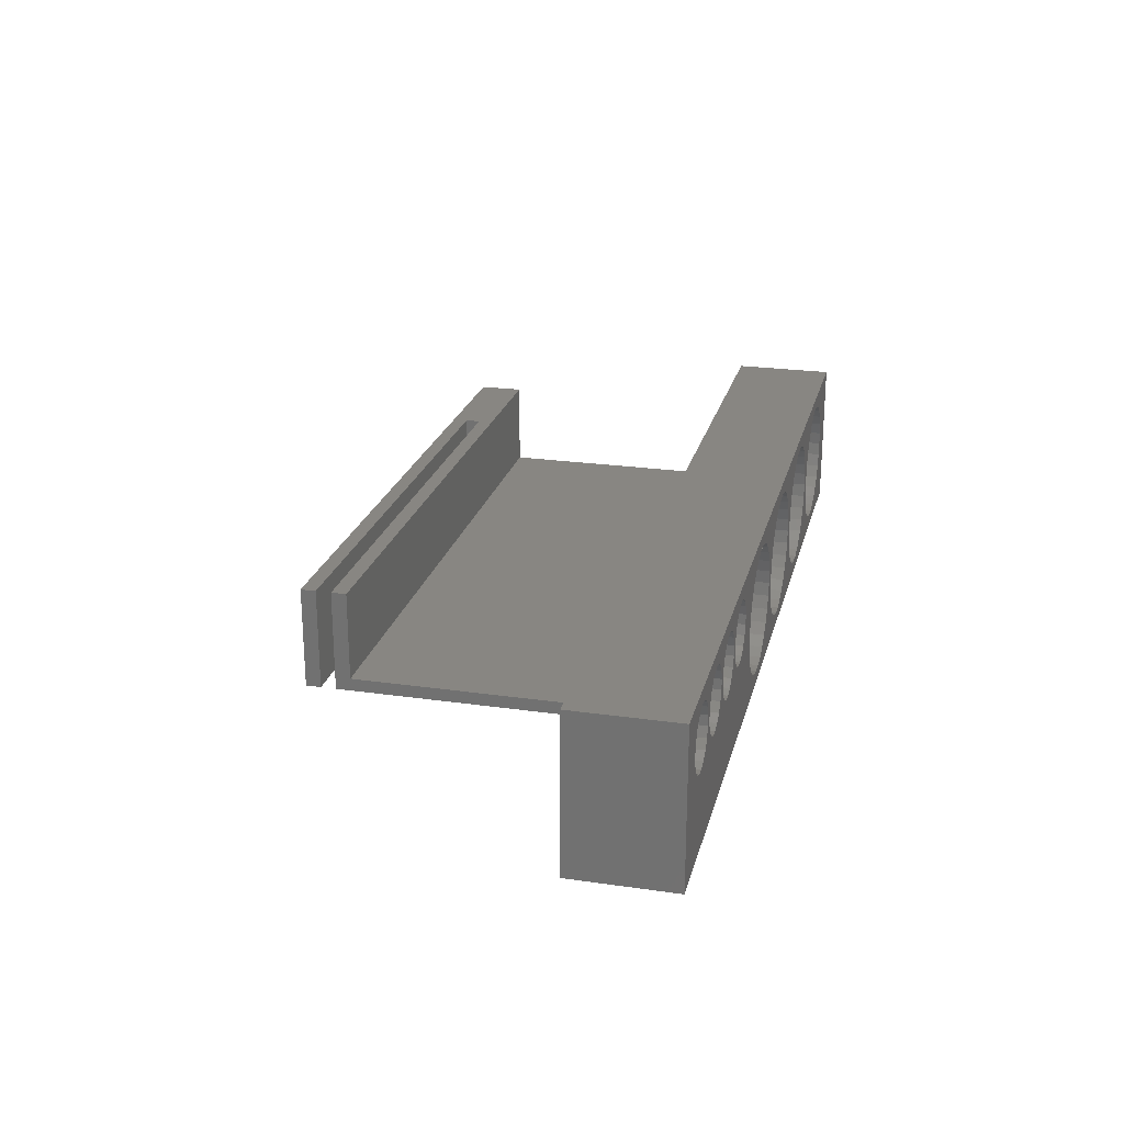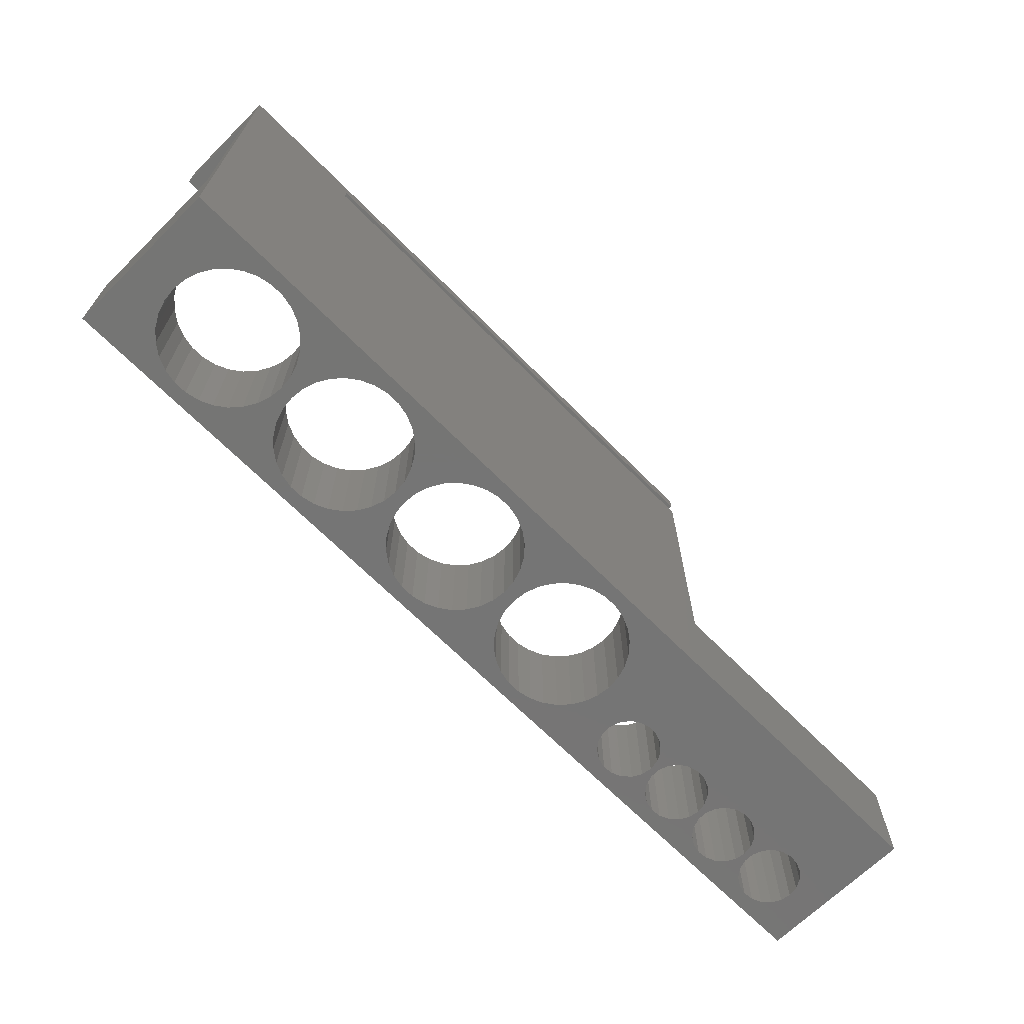
<metadata>
{"format":"stl","ext":"stl","renderer":"f3d","projection":"perspective","resolution":1024,"background":"white","views":[{"elev":23.2,"azim":103.7,"up":"+Y"},{"elev":-67.5,"azim":-45.3,"up":"+Z"}]}
</metadata>
<code>
# stl→obj: 418 verts, 864 faces
v 179 0 20
v 179 30 0
v 179 30 20
v 179 0 0
v 124.7 15.76 20
v 125 2.5 20
v 126.6 15.27 20
v 114.7 12.4 20
v 123 16.84 20
v 115 15 20
v 121.8 18.39 20
v 114.7 17.6 20
v 121.2 20.26 20
v 113.9 9.916 20
v 112.6 7.653 20
v 110.9 5.711 20
v 108.8 4.175 20
v 106.4 3.112 20
v 103.8 2.568 20
v 101.2 2.568 20
v 87.5 15 20
v 90.27 12.4 20
v 90 15 20
v 87.23 12.4 20
v 91.08 9.916 20
v 86.42 9.916 20
v 92.39 7.653 20
v 85.11 7.653 20
v 94.14 5.711 20
v 83.36 5.711 20
v 96.25 4.175 20
v 81.25 4.175 20
v 98.64 3.112 20
v 78.86 3.112 20
v 76.31 2.568 20
v 73.69 2.568 20
v 60 15 20
v 62.77 12.4 20
v 62.5 15 20
v 59.73 12.4 20
v 63.58 9.916 20
v 58.92 9.916 20
v 64.89 7.653 20
v 57.61 7.653 20
v 66.64 5.711 20
v 55.86 5.711 20
v 68.75 4.175 20
v 53.75 4.175 20
v 71.14 3.112 20
v 51.36 3.112 20
v 48.81 2.568 20
v 46.19 2.568 20
v 32.5 15 20
v 35.27 12.4 20
v 35 15 20
v 32.23 12.4 20
v 36.08 9.916 20
v 31.42 9.916 20
v 37.39 7.653 20
v 30.11 7.653 20
v 39.14 5.711 20
v 28.36 5.711 20
v 41.25 4.175 20
v 26.25 4.175 20
v 43.64 3.112 20
v 23.86 3.112 20
v 21.31 2.568 20
v 18.69 2.568 20
v 0 2.5 20
v 7.5 15 20
v 0 30 20
v 7.773 12.4 20
v 16.14 3.112 20
v 13.75 4.175 20
v 11.64 5.711 20
v 9.887 7.653 20
v 8.581 9.916 20
v 172.4 19.3 20
v 172.7 21.25 20
v 172.4 23.2 20
v 171.4 24.94 20
v 170 26.27 20
v 168.2 27.07 20
v 166.2 27.23 20
v 160.8 22.24 20
v 159.5 21.25 20
v 160.8 20.26 20
v 159.2 23.2 20
v 161.4 24.11 20
v 158.2 24.94 20
v 162.6 25.66 20
v 156.8 26.27 20
v 164.3 26.74 20
v 155 27.07 20
v 153 27.23 20
v 147.6 22.24 20
v 146.3 21.25 20
v 147.6 20.26 20
v 146 23.2 20
v 148.2 24.11 20
v 145 24.94 20
v 149.4 25.66 20
v 143.6 26.27 20
v 151.1 26.74 20
v 141.8 27.07 20
v 139.8 27.23 20
v 134.4 22.24 20
v 133.1 21.25 20
v 134.4 20.26 20
v 132.8 23.2 20
v 135 24.11 20
v 131.8 24.94 20
v 136.2 25.66 20
v 130.4 26.27 20
v 137.9 26.74 20
v 128.6 27.07 20
v 126.6 27.23 20
v 113.9 20.08 20
v 121.2 22.24 20
v 112.6 22.35 20
v 121.8 24.11 20
v 110.9 24.29 20
v 123 25.66 20
v 108.8 25.83 20
v 124.7 26.74 20
v 106.4 26.89 20
v 103.8 27.43 20
v 101.2 27.43 20
v 90.27 17.6 20
v 87.23 17.6 20
v 91.08 20.08 20
v 86.42 20.08 20
v 92.39 22.35 20
v 85.11 22.35 20
v 94.14 24.29 20
v 83.36 24.29 20
v 96.25 25.83 20
v 81.25 25.83 20
v 98.64 26.89 20
v 78.86 26.89 20
v 76.31 27.43 20
v 73.69 27.43 20
v 62.77 17.6 20
v 59.73 17.6 20
v 63.58 20.08 20
v 58.92 20.08 20
v 64.89 22.35 20
v 57.61 22.35 20
v 66.64 24.29 20
v 55.86 24.29 20
v 68.75 25.83 20
v 53.75 25.83 20
v 71.14 26.89 20
v 51.36 26.89 20
v 48.81 27.43 20
v 35.27 17.6 20
v 32.23 17.6 20
v 36.08 20.08 20
v 31.42 20.08 20
v 37.39 22.35 20
v 30.11 22.35 20
v 39.14 24.29 20
v 28.36 24.29 20
v 41.25 25.83 20
v 26.25 25.83 20
v 43.64 26.89 20
v 23.86 26.89 20
v 46.19 27.43 20
v 21.31 27.43 20
v 7.773 17.6 20
v 8.581 20.08 20
v 9.887 22.35 20
v 11.64 24.29 20
v 13.75 25.83 20
v 16.14 26.89 20
v 18.69 27.43 20
v 171.4 17.56 20
v 170 16.23 20
v 168.2 15.43 20
v 166.2 15.27 20
v 164.3 15.76 20
v 156.8 16.23 20
v 162.6 16.84 20
v 159.2 19.3 20
v 161.4 18.39 20
v 158.2 17.56 20
v 155 15.43 20
v 153 15.27 20
v 141.8 15.43 20
v 151.1 15.76 20
v 146 19.3 20
v 148.2 18.39 20
v 145 17.56 20
v 149.4 16.84 20
v 143.6 16.23 20
v 125 0 20
v 139.8 15.27 20
v 137.9 15.76 20
v 132.8 19.3 20
v 135 18.39 20
v 131.8 17.56 20
v 136.2 16.84 20
v 130.4 16.23 20
v 128.6 15.43 20
v 172.4 19.3 0
v 172.7 21.25 0
v 171.4 17.56 0
v 170 16.23 0
v 168.2 15.43 0
v 166.2 15.27 0
v 164.3 15.76 0
v 155 15.43 0
v 160.8 20.26 0
v 159.5 21.25 0
v 160.8 22.24 0
v 159.2 19.3 0
v 161.4 18.39 0
v 158.2 17.56 0
v 162.6 16.84 0
v 156.8 16.23 0
v 153 15.27 0
v 141.8 15.43 0
v 147.6 20.26 0
v 146.3 21.25 0
v 147.6 22.24 0
v 146 19.3 0
v 148.2 18.39 0
v 145 17.56 0
v 149.4 16.84 0
v 143.6 16.23 0
v 151.1 15.76 0
v 139.8 15.27 0
v 110.9 5.711 0
v 134.4 20.26 0
v 133.1 21.25 0
v 134.4 22.24 0
v 132.8 19.3 0
v 135 18.39 0
v 131.8 17.56 0
v 136.2 16.84 0
v 130.4 16.23 0
v 137.9 15.76 0
v 128.6 15.43 0
v 112.6 7.653 0
v 121.8 18.39 0
v 114.7 17.6 0
v 121.2 20.26 0
v 115 15 0
v 123 16.84 0
v 114.7 12.4 0
v 124.7 15.76 0
v 126.6 15.27 0
v 113.9 9.916 0
v 108.8 4.175 0
v 106.4 3.112 0
v 103.8 2.568 0
v 101.2 2.568 0
v 90.27 12.4 0
v 87.5 15 0
v 90 15 0
v 87.23 12.4 0
v 91.08 9.916 0
v 86.42 9.916 0
v 92.39 7.653 0
v 85.11 7.653 0
v 94.14 5.711 0
v 83.36 5.711 0
v 96.25 4.175 0
v 81.25 4.175 0
v 98.64 3.112 0
v 78.86 3.112 0
v 76.31 2.568 0
v 73.69 2.568 0
v 62.77 12.4 0
v 60 15 0
v 62.5 15 0
v 59.73 12.4 0
v 63.58 9.916 0
v 58.92 9.916 0
v 64.89 7.653 0
v 57.61 7.653 0
v 66.64 5.711 0
v 55.86 5.711 0
v 68.75 4.175 0
v 53.75 4.175 0
v 71.14 3.112 0
v 51.36 3.112 0
v 0 0 0
v 48.81 2.568 0
v 35.27 12.4 0
v 32.5 15 0
v 35 15 0
v 32.23 12.4 0
v 36.08 9.916 0
v 31.42 9.916 0
v 37.39 7.653 0
v 30.11 7.653 0
v 39.14 5.711 0
v 28.36 5.711 0
v 41.25 4.175 0
v 26.25 4.175 0
v 43.64 3.112 0
v 23.86 3.112 0
v 46.19 2.568 0
v 21.31 2.568 0
v 7.773 12.4 0
v 7.5 15 0
v 8.581 9.916 0
v 9.887 7.653 0
v 11.64 5.711 0
v 13.75 4.175 0
v 16.14 3.112 0
v 18.69 2.568 0
v 172.4 23.2 0
v 171.4 24.94 0
v 170 26.27 0
v 168.2 27.07 0
v 166.2 27.23 0
v 159.2 23.2 0
v 161.4 24.11 0
v 158.2 24.94 0
v 162.6 25.66 0
v 156.8 26.27 0
v 164.3 26.74 0
v 155 27.07 0
v 153 27.23 0
v 146 23.2 0
v 148.2 24.11 0
v 145 24.94 0
v 149.4 25.66 0
v 143.6 26.27 0
v 151.1 26.74 0
v 141.8 27.07 0
v 139.8 27.23 0
v 132.8 23.2 0
v 135 24.11 0
v 131.8 24.94 0
v 136.2 25.66 0
v 130.4 26.27 0
v 137.9 26.74 0
v 128.6 27.07 0
v 126.6 27.23 0
v 113.9 20.08 0
v 121.2 22.24 0
v 112.6 22.35 0
v 121.8 24.11 0
v 110.9 24.29 0
v 123 25.66 0
v 108.8 25.83 0
v 124.7 26.74 0
v 106.4 26.89 0
v 103.8 27.43 0
v 101.2 27.43 0
v 90.27 17.6 0
v 87.23 17.6 0
v 91.08 20.08 0
v 86.42 20.08 0
v 92.39 22.35 0
v 85.11 22.35 0
v 94.14 24.29 0
v 83.36 24.29 0
v 96.25 25.83 0
v 81.25 25.83 0
v 98.64 26.89 0
v 78.86 26.89 0
v 76.31 27.43 0
v 73.69 27.43 0
v 62.77 17.6 0
v 59.73 17.6 0
v 63.58 20.08 0
v 58.92 20.08 0
v 64.89 22.35 0
v 57.61 22.35 0
v 66.64 24.29 0
v 55.86 24.29 0
v 68.75 25.83 0
v 53.75 25.83 0
v 71.14 26.89 0
v 51.36 26.89 0
v 48.81 27.43 0
v 0 30 0
v 46.19 27.43 0
v 35.27 17.6 0
v 32.23 17.6 0
v 36.08 20.08 0
v 31.42 20.08 0
v 37.39 22.35 0
v 30.11 22.35 0
v 39.14 24.29 0
v 28.36 24.29 0
v 41.25 25.83 0
v 26.25 25.83 0
v 43.64 26.89 0
v 23.86 26.89 0
v 21.31 27.43 0
v 18.69 27.43 0
v 7.773 17.6 0
v 16.14 26.89 0
v 13.75 25.83 0
v 11.64 24.29 0
v 9.887 22.35 0
v 8.581 20.08 0
v 0 0 83
v 0 2.5 74
v 0 20 83
v 0 20 74
v 25 0 80
v 125 0 83
v 25 0 77
v 125 0 77
v 125 0 80
v 125 20 80
v 125 20 83
v 125 20 77
v 125 2.5 74
v 125 20 74
v 25 20 77
v 25 20 80
f 1 2 3
f 2 1 4
f 5 6 7
f 8 5 9
f 10 9 11
f 12 11 13
f 9 10 8
f 5 8 6
f 14 6 8
f 15 6 14
f 16 6 15
f 17 6 16
f 18 6 17
f 19 6 18
f 20 6 19
f 21 22 23
f 24 22 21
f 22 24 25
f 26 25 24
f 25 26 27
f 28 27 26
f 27 28 29
f 30 29 28
f 29 30 31
f 32 31 30
f 31 32 33
f 34 33 32
f 33 34 20
f 35 20 34
f 35 6 20
f 36 6 35
f 37 38 39
f 40 38 37
f 38 40 41
f 42 41 40
f 41 42 43
f 44 43 42
f 43 44 45
f 46 45 44
f 45 46 47
f 48 47 46
f 47 48 49
f 50 49 48
f 49 50 36
f 51 36 50
f 51 6 36
f 52 6 51
f 53 54 55
f 56 54 53
f 54 56 57
f 58 57 56
f 57 58 59
f 60 59 58
f 59 60 61
f 62 61 60
f 61 62 63
f 64 63 62
f 63 64 65
f 66 65 64
f 65 66 52
f 67 52 66
f 67 6 52
f 68 6 67
f 69 70 71
f 70 69 72
f 68 69 6
f 73 69 68
f 74 69 73
f 75 69 74
f 76 69 75
f 77 69 76
f 72 69 77
f 78 3 79
f 3 80 79
f 3 81 80
f 3 82 81
f 3 83 82
f 3 84 83
f 85 86 87
f 88 85 89
f 85 88 86
f 90 89 91
f 89 90 88
f 92 91 93
f 91 92 90
f 94 93 84
f 94 84 3
f 93 94 92
f 3 95 94
f 96 97 98
f 99 96 100
f 96 99 97
f 101 100 102
f 100 101 99
f 103 102 104
f 102 103 101
f 105 104 95
f 106 95 3
f 104 105 103
f 95 106 105
f 107 108 109
f 110 107 111
f 107 110 108
f 112 111 113
f 111 112 110
f 114 113 115
f 113 114 112
f 116 115 106
f 115 116 114
f 117 106 3
f 106 117 116
f 118 13 119
f 120 119 121
f 11 12 10
f 122 121 123
f 13 118 12
f 124 123 125
f 119 120 118
f 121 122 120
f 126 125 117
f 123 124 122
f 125 126 124
f 127 117 3
f 117 127 126
f 3 128 127
f 129 21 23
f 130 129 131
f 132 131 133
f 129 130 21
f 134 133 135
f 131 132 130
f 136 135 137
f 133 134 132
f 138 137 139
f 135 136 134
f 140 139 128
f 137 138 136
f 139 140 138
f 141 128 3
f 128 141 140
f 3 142 141
f 143 37 39
f 144 143 145
f 146 145 147
f 143 144 37
f 148 147 149
f 145 146 144
f 150 149 151
f 147 148 146
f 152 151 153
f 149 150 148
f 154 153 142
f 151 152 150
f 153 154 152
f 71 142 3
f 142 155 154
f 142 71 155
f 156 53 55
f 157 156 158
f 159 158 160
f 156 157 53
f 161 160 162
f 158 159 157
f 163 162 164
f 160 161 159
f 165 164 166
f 162 163 161
f 167 166 168
f 164 165 163
f 166 167 165
f 168 169 167
f 155 71 168
f 168 71 169
f 170 71 70
f 171 71 170
f 172 71 171
f 173 71 172
f 174 71 173
f 175 71 174
f 176 71 175
f 169 71 176
f 3 78 1
f 177 1 78
f 178 1 177
f 179 1 178
f 180 1 179
f 181 1 180
f 182 181 183
f 184 87 86
f 87 184 185
f 186 185 184
f 185 186 183
f 182 183 186
f 181 182 187
f 181 187 1
f 188 1 187
f 189 188 190
f 191 98 97
f 98 191 192
f 193 192 191
f 192 193 194
f 195 194 193
f 194 195 190
f 189 190 195
f 188 189 196
f 196 189 197
f 6 197 198
f 199 109 108
f 109 199 200
f 201 200 199
f 200 201 202
f 203 202 201
f 202 203 198
f 198 203 6
f 6 203 204
f 6 204 7
f 197 6 196
f 188 196 1
f 205 2 4
f 2 205 206
f 4 207 205
f 4 208 207
f 4 209 208
f 4 210 209
f 4 211 210
f 212 211 4
f 213 214 215
f 216 213 217
f 213 216 214
f 218 217 219
f 220 211 212
f 217 218 216
f 219 220 218
f 211 220 219
f 4 221 212
f 222 221 4
f 223 224 225
f 226 223 227
f 223 226 224
f 228 227 229
f 227 228 226
f 230 229 231
f 221 222 231
f 229 230 228
f 231 222 230
f 4 232 222
f 233 232 4
f 234 235 236
f 237 234 238
f 234 237 235
f 239 238 240
f 238 239 237
f 241 240 242
f 243 232 233
f 240 241 239
f 242 243 241
f 232 243 242
f 244 243 233
f 245 246 247
f 246 245 248
f 249 248 245
f 250 249 251
f 243 244 252
f 249 250 248
f 251 253 250
f 252 253 251
f 253 252 244
f 4 254 233
f 4 255 254
f 4 256 255
f 4 257 256
f 258 259 260
f 261 258 262
f 263 262 264
f 258 261 259
f 265 264 266
f 262 263 261
f 267 266 268
f 264 265 263
f 269 268 270
f 266 267 265
f 271 270 257
f 268 269 267
f 270 271 269
f 272 257 4
f 257 272 271
f 4 273 272
f 274 275 276
f 277 274 278
f 279 278 280
f 274 277 275
f 281 280 282
f 278 279 277
f 283 282 284
f 280 281 279
f 285 284 286
f 282 283 281
f 287 286 273
f 284 285 283
f 286 287 285
f 288 273 4
f 273 289 287
f 273 288 289
f 290 291 292
f 293 290 294
f 295 294 296
f 290 293 291
f 297 296 298
f 294 295 293
f 299 298 300
f 296 297 295
f 301 300 302
f 298 299 297
f 303 302 304
f 300 301 299
f 302 303 301
f 304 305 303
f 289 288 304
f 304 288 305
f 306 288 307
f 308 288 306
f 309 288 308
f 310 288 309
f 311 288 310
f 312 288 311
f 313 288 312
f 305 288 313
f 314 2 206
f 315 2 314
f 316 2 315
f 317 2 316
f 318 2 317
f 319 215 214
f 215 319 320
f 321 320 319
f 320 321 322
f 323 322 321
f 322 323 324
f 325 324 323
f 324 325 318
f 318 325 2
f 326 2 325
f 327 225 224
f 225 327 328
f 329 328 327
f 328 329 330
f 331 330 329
f 330 331 332
f 333 332 331
f 332 333 326
f 334 326 333
f 326 334 2
f 335 236 235
f 236 335 336
f 337 336 335
f 336 337 338
f 339 338 337
f 338 339 340
f 341 340 339
f 340 341 334
f 342 334 341
f 334 342 2
f 343 247 246
f 247 343 344
f 345 344 343
f 344 345 346
f 347 346 345
f 346 347 348
f 349 348 347
f 348 349 350
f 351 350 349
f 350 351 342
f 352 342 351
f 342 352 2
f 353 2 352
f 259 354 260
f 355 354 259
f 354 355 356
f 357 356 355
f 356 357 358
f 359 358 357
f 358 359 360
f 361 360 359
f 360 361 362
f 363 362 361
f 362 363 364
f 365 364 363
f 364 365 353
f 366 353 365
f 353 366 2
f 367 2 366
f 275 368 276
f 369 368 275
f 368 369 370
f 371 370 369
f 370 371 372
f 373 372 371
f 372 373 374
f 375 374 373
f 374 375 376
f 377 376 375
f 376 377 378
f 379 378 377
f 378 379 367
f 380 367 379
f 381 367 380
f 381 380 382
f 291 383 292
f 384 383 291
f 383 384 385
f 386 385 384
f 385 386 387
f 388 387 386
f 387 388 389
f 390 389 388
f 389 390 391
f 392 391 390
f 391 392 393
f 394 393 392
f 393 394 382
f 395 382 394
f 381 382 395
f 381 395 396
f 381 307 288
f 307 381 397
f 367 381 2
f 398 381 396
f 399 381 398
f 400 381 399
f 401 381 400
f 402 381 401
f 397 381 402
f 381 69 71
f 403 69 288
f 288 69 381
f 404 405 406
f 404 403 405
f 69 403 404
f 2 71 3
f 71 2 381
f 403 407 408
f 403 409 407
f 409 196 410
f 288 409 403
f 409 288 196
f 4 196 288
f 196 4 1
f 408 407 411
f 335 112 337
f 112 335 110
f 235 110 335
f 110 235 108
f 339 112 114
f 112 339 337
f 342 116 117
f 116 342 341
f 237 108 235
f 108 237 199
f 243 7 204
f 7 243 252
f 9 245 11
f 245 9 249
f 252 5 7
f 5 252 251
f 348 125 123
f 125 348 350
f 341 114 116
f 114 341 339
f 251 9 5
f 9 251 249
f 239 199 237
f 199 239 201
f 11 247 13
f 247 11 245
f 350 117 125
f 117 350 342
f 239 203 201
f 203 239 241
f 241 204 203
f 204 241 243
f 119 346 121
f 346 119 344
f 121 348 123
f 348 121 346
f 13 344 119
f 344 13 247
f 338 115 113
f 115 338 340
f 327 101 329
f 101 327 99
f 224 99 327
f 99 224 97
f 331 101 103
f 101 331 329
f 230 189 195
f 189 230 222
f 334 105 106
f 105 334 333
f 242 202 198
f 202 242 240
f 333 103 105
f 103 333 331
f 228 191 226
f 191 228 193
f 200 234 109
f 234 200 238
f 340 106 115
f 106 340 334
f 226 97 224
f 97 226 191
f 222 197 189
f 197 222 232
f 228 195 193
f 195 228 230
f 107 336 111
f 336 107 236
f 202 238 200
f 238 202 240
f 111 338 113
f 338 111 336
f 232 198 197
f 198 232 242
f 109 236 107
f 236 109 234
f 319 90 321
f 90 319 88
f 214 88 319
f 88 214 86
f 323 90 92
f 90 323 321
f 96 328 100
f 328 96 225
f 220 187 182
f 187 220 212
f 221 190 188
f 190 221 231
f 325 92 94
f 92 325 323
f 326 94 95
f 94 326 325
f 330 104 102
f 104 330 332
f 332 95 104
f 95 332 326
f 231 194 190
f 194 231 229
f 194 227 192
f 227 194 229
f 216 86 214
f 86 216 184
f 192 223 98
f 223 192 227
f 212 188 187
f 188 212 221
f 98 225 96
f 225 98 223
f 218 184 216
f 184 218 186
f 218 182 186
f 182 218 220
f 100 330 102
f 330 100 328
f 324 84 93
f 84 324 318
f 314 81 315
f 81 314 80
f 206 80 314
f 80 206 79
f 316 81 82
f 81 316 315
f 208 179 178
f 179 208 209
f 89 322 91
f 322 89 320
f 322 93 91
f 93 322 324
f 318 83 84
f 83 318 317
f 207 178 177
f 178 207 208
f 85 320 89
f 320 85 215
f 205 79 206
f 79 205 78
f 185 213 87
f 213 185 217
f 209 180 179
f 180 209 210
f 317 82 83
f 82 317 316
f 207 78 205
f 78 207 177
f 87 215 85
f 215 87 213
f 210 181 180
f 181 210 211
f 183 217 185
f 217 183 219
f 211 183 181
f 183 211 219
f 384 159 386
f 159 384 157
f 291 157 384
f 157 291 53
f 386 161 388
f 161 386 159
f 301 66 64
f 66 301 303
f 297 58 295
f 58 297 60
f 392 163 165
f 163 392 390
f 293 53 291
f 53 293 56
f 396 169 176
f 169 396 395
f 394 165 167
f 165 394 392
f 172 400 173
f 400 172 401
f 305 68 67
f 68 305 313
f 75 309 76
f 309 75 310
f 171 401 172
f 401 171 402
f 312 74 73
f 74 312 311
f 399 175 174
f 175 399 398
f 303 67 66
f 67 303 305
f 76 308 77
f 308 76 309
f 388 163 390
f 163 388 161
f 311 75 74
f 75 311 310
f 299 60 297
f 60 299 62
f 395 167 169
f 167 395 394
f 400 174 173
f 174 400 399
f 299 64 62
f 64 299 301
f 77 306 72
f 306 77 308
f 398 176 175
f 176 398 396
f 70 397 170
f 397 70 307
f 295 56 293
f 56 295 58
f 170 402 171
f 402 170 397
f 313 73 68
f 73 313 312
f 72 307 70
f 307 72 306
f 369 146 371
f 146 369 144
f 275 144 369
f 144 275 37
f 371 148 373
f 148 371 146
f 285 50 48
f 50 285 287
f 281 42 279
f 42 281 44
f 377 150 152
f 150 377 375
f 277 37 275
f 37 277 40
f 382 155 168
f 155 382 380
f 379 152 154
f 152 379 377
f 160 389 162
f 389 160 387
f 289 52 51
f 52 289 304
f 61 296 59
f 296 61 298
f 158 387 160
f 387 158 385
f 302 63 65
f 63 302 300
f 391 166 164
f 166 391 393
f 287 51 50
f 51 287 289
f 59 294 57
f 294 59 296
f 373 150 375
f 150 373 148
f 300 61 63
f 61 300 298
f 283 44 281
f 44 283 46
f 380 154 155
f 154 380 379
f 389 164 162
f 164 389 391
f 283 48 46
f 48 283 285
f 57 290 54
f 290 57 294
f 393 168 166
f 168 393 382
f 55 383 156
f 383 55 292
f 279 40 277
f 40 279 42
f 304 65 52
f 65 304 302
f 156 385 158
f 385 156 383
f 54 292 55
f 292 54 290
f 355 132 357
f 132 355 130
f 259 130 355
f 130 259 21
f 357 134 359
f 134 357 132
f 269 34 32
f 34 269 271
f 265 26 263
f 26 265 28
f 363 136 138
f 136 363 361
f 261 21 259
f 21 261 24
f 367 141 142
f 141 367 366
f 365 138 140
f 138 365 363
f 147 374 149
f 374 147 372
f 272 36 35
f 36 272 273
f 45 280 43
f 280 45 282
f 145 372 147
f 372 145 370
f 286 47 49
f 47 286 284
f 376 153 151
f 153 376 378
f 271 35 34
f 35 271 272
f 359 136 361
f 136 359 134
f 284 45 47
f 45 284 282
f 267 28 265
f 28 267 30
f 366 140 141
f 140 366 365
f 267 32 30
f 32 267 269
f 374 151 149
f 151 374 376
f 41 274 38
f 274 41 278
f 378 142 153
f 142 378 367
f 43 278 41
f 278 43 280
f 39 368 143
f 368 39 276
f 263 24 261
f 24 263 26
f 143 370 145
f 370 143 368
f 273 49 36
f 49 273 286
f 38 276 39
f 276 38 274
f 246 118 343
f 118 246 12
f 248 12 246
f 12 248 10
f 343 120 345
f 120 343 118
f 254 18 17
f 18 254 255
f 244 14 253
f 14 244 15
f 349 122 124
f 122 349 347
f 250 10 248
f 10 250 8
f 353 127 128
f 127 353 352
f 351 124 126
f 124 351 349
f 133 360 135
f 360 133 358
f 256 20 19
f 20 256 257
f 29 264 27
f 264 29 266
f 131 358 133
f 358 131 356
f 270 31 33
f 31 270 268
f 362 139 137
f 139 362 364
f 255 19 18
f 19 255 256
f 27 262 25
f 262 27 264
f 345 122 347
f 122 345 120
f 268 29 31
f 29 268 266
f 233 15 244
f 15 233 16
f 352 126 127
f 126 352 351
f 360 137 135
f 137 360 362
f 233 17 16
f 17 233 254
f 25 258 22
f 258 25 262
f 364 128 139
f 128 364 353
f 23 354 129
f 354 23 260
f 253 8 250
f 8 253 14
f 129 356 131
f 356 129 354
f 257 33 20
f 33 257 270
f 22 260 23
f 260 22 258
f 408 412 413
f 412 408 411
f 414 415 416
f 410 415 414
f 196 415 410
f 415 196 6
f 405 408 413
f 408 405 403
f 404 416 415
f 416 404 406
f 414 416 417
f 418 413 412
f 413 418 405
f 417 405 418
f 417 406 405
f 406 417 416
f 407 412 411
f 412 407 418
f 417 410 414
f 410 417 409
f 407 417 418
f 417 407 409
f 6 404 415
f 404 6 69

</code>
